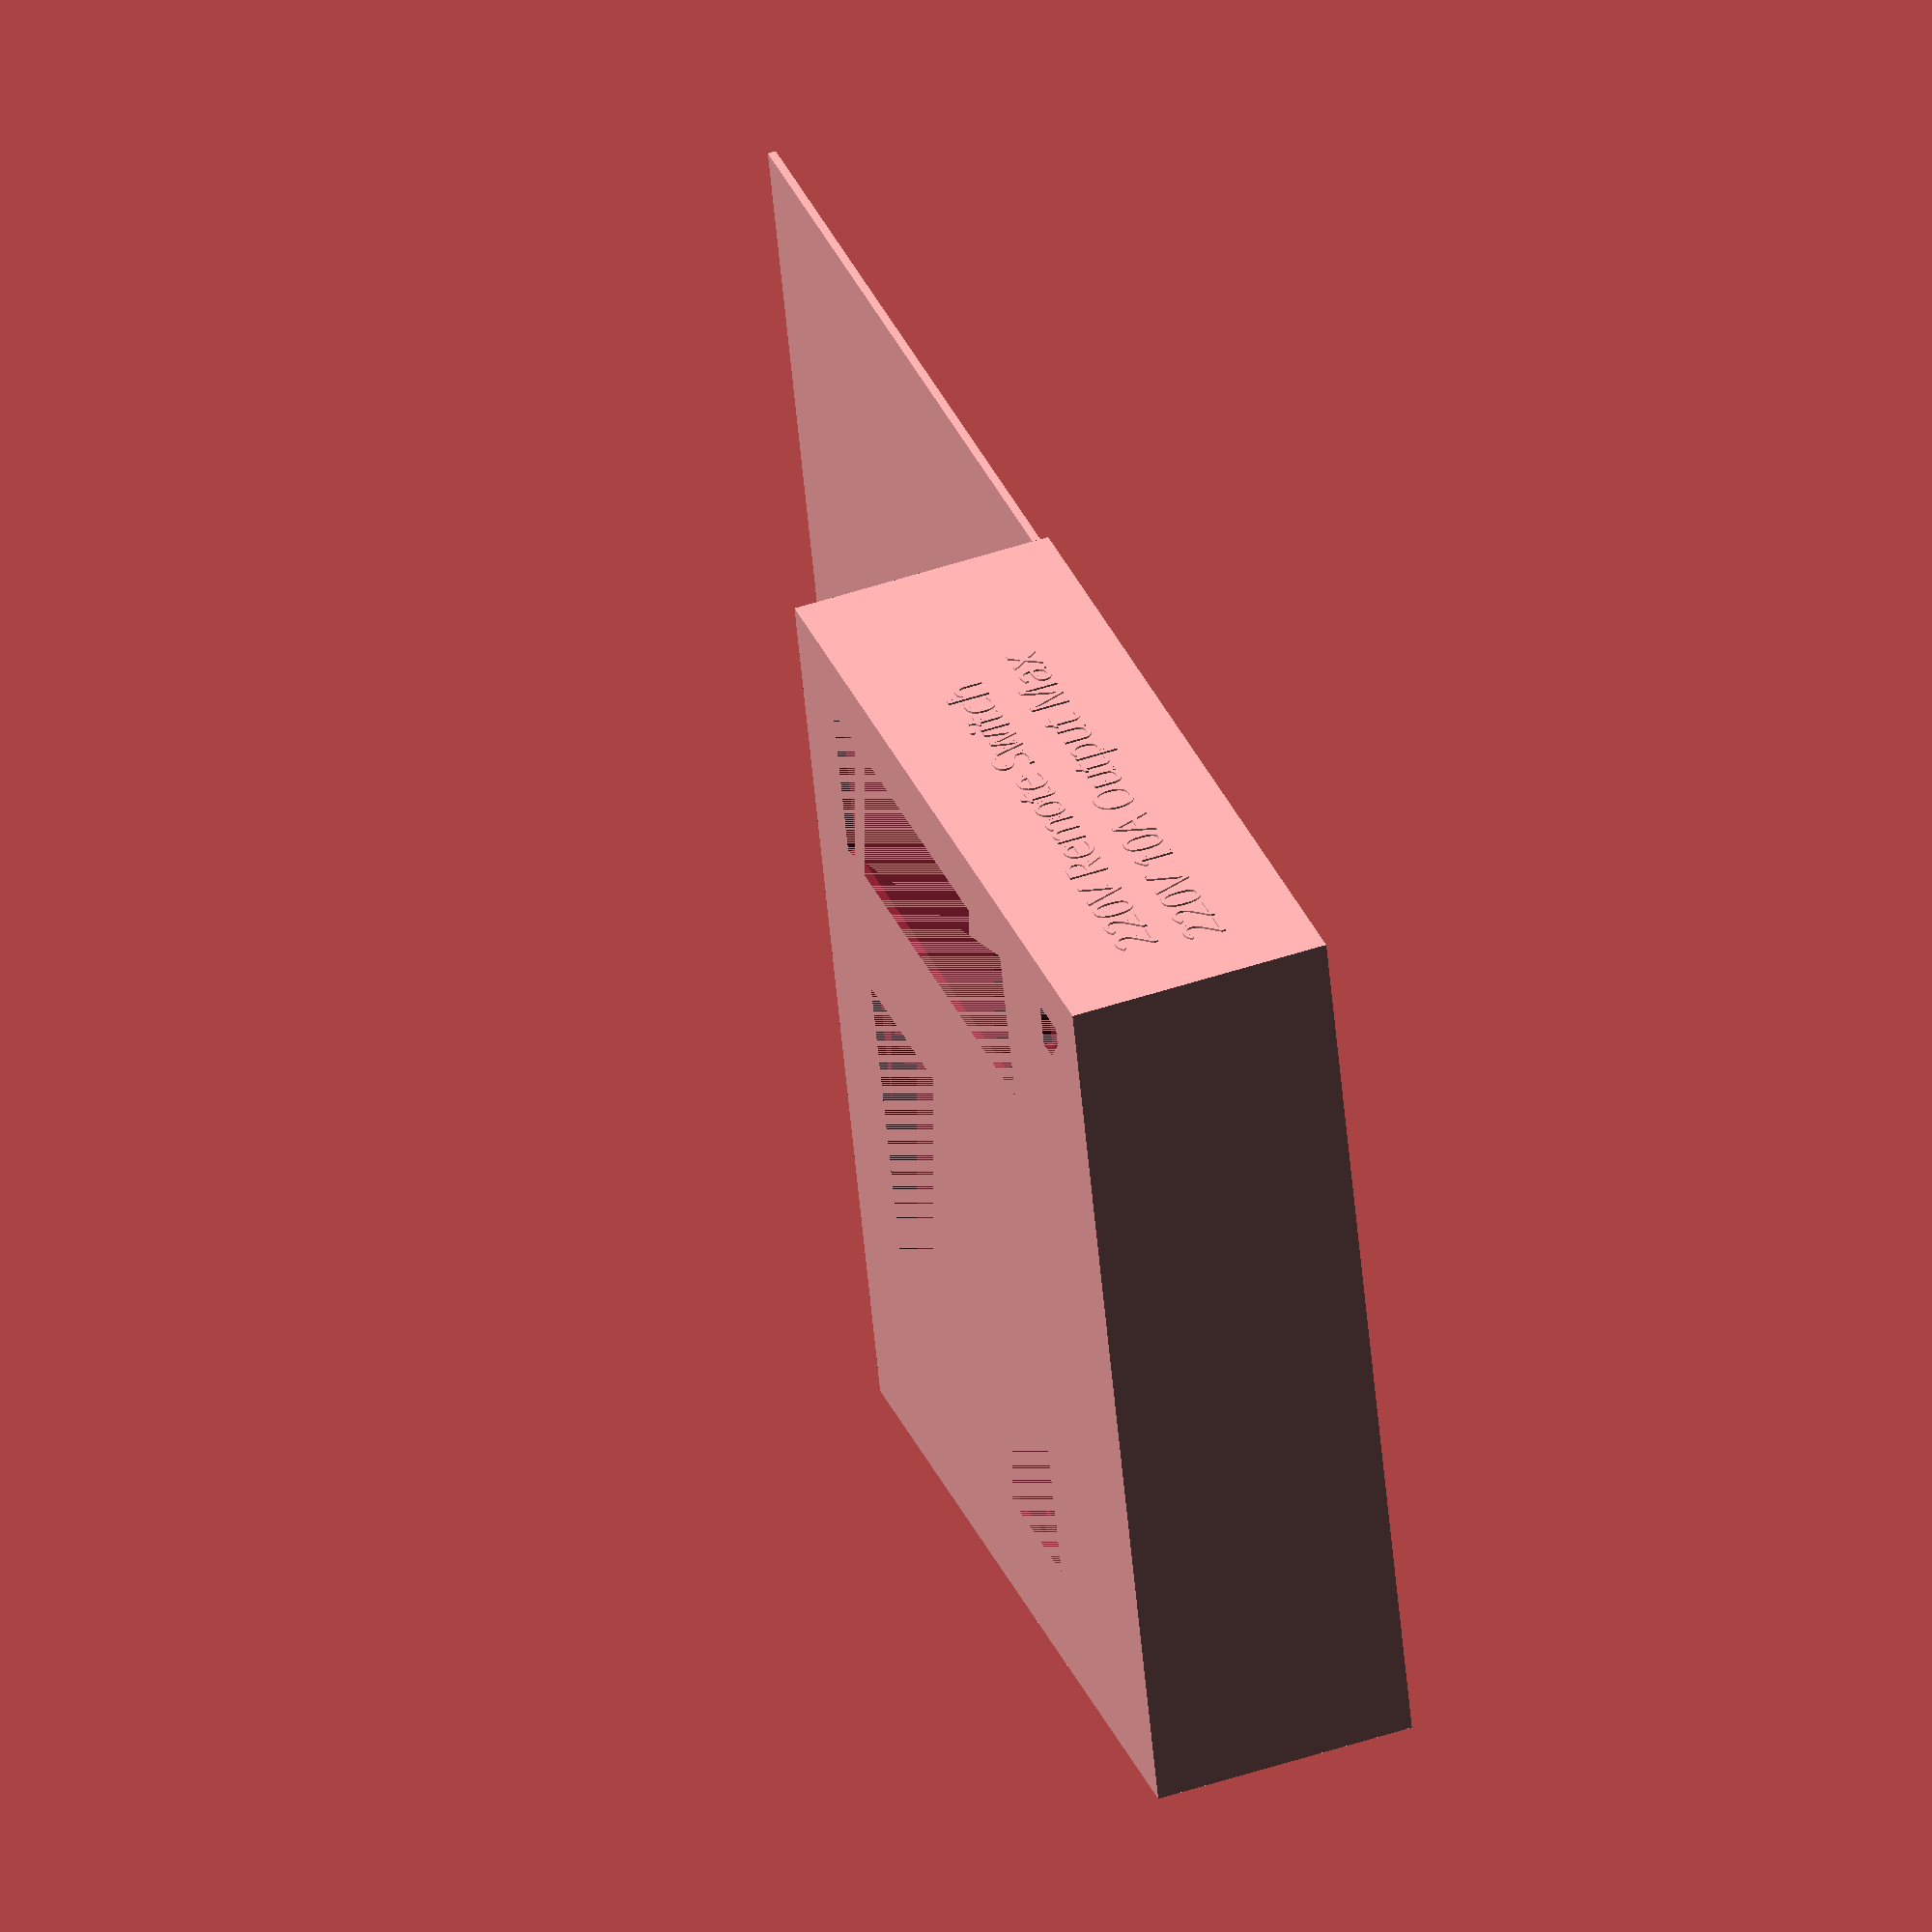
<openscad>

UnitLength = 120;
UnitWidth = 140;
UnitHeight = 40;
WallThickness = 1.25;

PowerHolePositionY = 10.3+WallThickness;
PowerHolePositionZ = UnitHeight-WallThickness*7-1+4;
PowerHoleSizeY = 6;
PowerHoleSizeZ = 2.5;

/*
OutputHolePositionY = 18.5+WallThickness;
OutputHolePositionZ = UnitHeight-WallThickness*7;
OutputHoleSizeY = 0;
OutputHoleSizeZ = 0;

InputHolePositionY = 45+WallThickness;
InputHolePositionZ = UnitHeight-WallThickness*7-1.8+5;
InputHoleSizeY = 0;
InputHoleSizeZ = 0;
*/

LCD1602SizeX=25;
LCD1602SizeY=72;
LCD1602PositionX=UnitWidth-LCD1602SizeX-10;
LCD1602PositionY=UnitLength-LCD1602SizeY-14;

SwitchSizeX=7;
SwitchSizeY=7;
SwitchPositionX=UnitWidth - 15;
SwitchPositionY=8+WallThickness;

OutletSizeX = 65;
OutletSizeY = 65;
OutletPositionX = 18;
OutletPositionY = UnitLength-OutletSizeY-18;;


// Bottom Cover

translate([0,UnitLength+WallThickness,0]) {
    cube([UnitWidth-2*WallThickness-0.4, UnitLength-2*WallThickness-0.4, WallThickness], center=false);
}

// Shell

difference() {

        difference() {
            cube([UnitWidth, UnitLength, UnitHeight], center=false);
                translate([WallThickness, WallThickness, -WallThickness]) {
                    cube([UnitWidth - 2*WallThickness, UnitLength -2*WallThickness, UnitHeight
], center=false);
            }

            translate([SwitchPositionX,SwitchPositionY,UnitHeight-WallThickness]) {

                cube([SwitchSizeX, SwitchSizeY, WallThickness], center=false);
            }

            translate([LCD1602PositionX,LCD1602PositionY,UnitHeight-WallThickness]) {

                cube([LCD1602SizeX, LCD1602SizeY, WallThickness], center=false);
            }

            translate([OutletPositionX,OutletPositionY,UnitHeight-WallThickness]) {

                cube([OutletSizeX, OutletSizeY, WallThickness], center=false);
            }

            translate([0,PowerHolePositionY,PowerHolePositionZ]) {
                cube([WallThickness, PowerHoleSizeY, PowerHoleSizeZ], center=false);
            }
       }
}


translate([UnitWidth-0.2, 12, 22]) {
    rotate([90, 0, 90]) {
        linear_extrude(height = 1/2){
            text("220V Remote Switch", size=6, font="Arial Black");
        }
    }
}

translate([UnitWidth-0.2, 10, 12]) {
    rotate([90, 0, 90]) {
        linear_extrude(height = 1/2){
            text("220V 10A Output Max", size=6, font="Arial Black");
        }
    }
}

</openscad>
<views>
elev=312.0 azim=255.2 roll=69.3 proj=o view=solid
</views>
